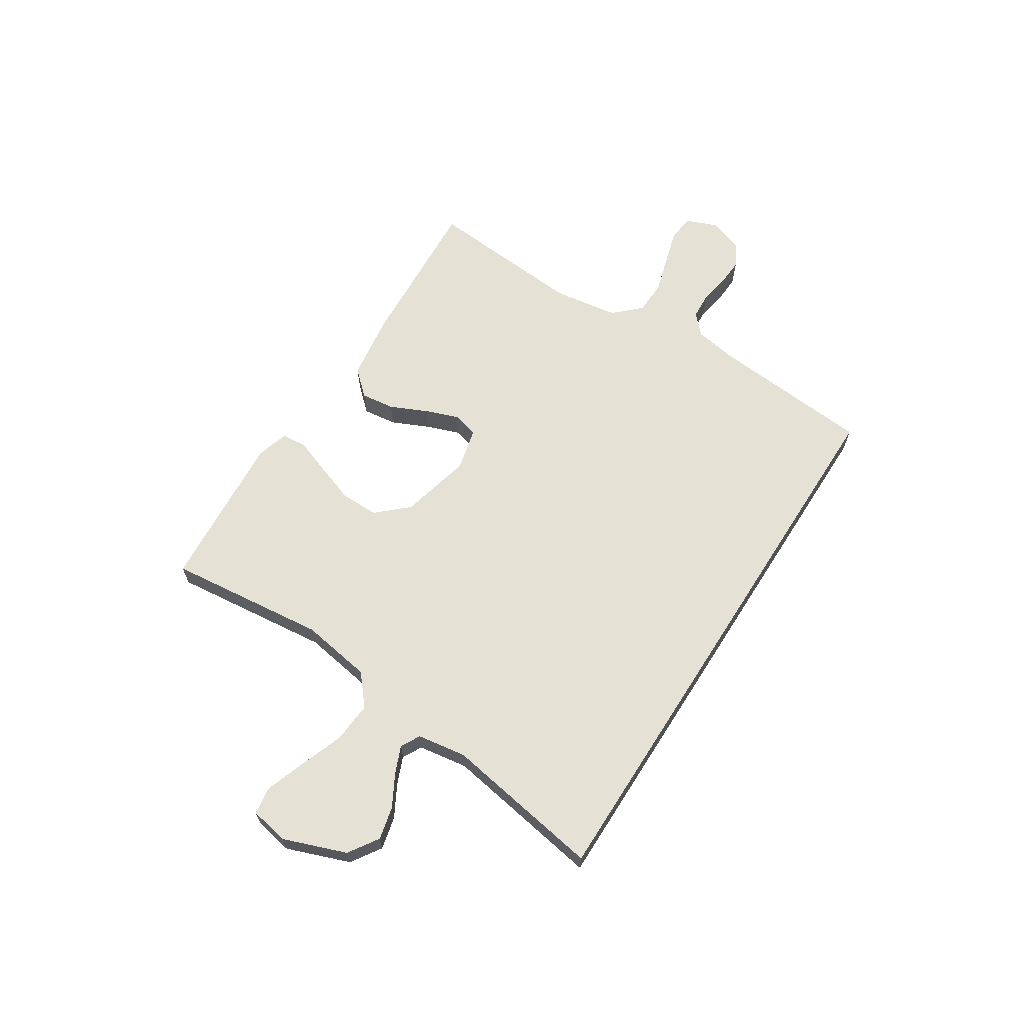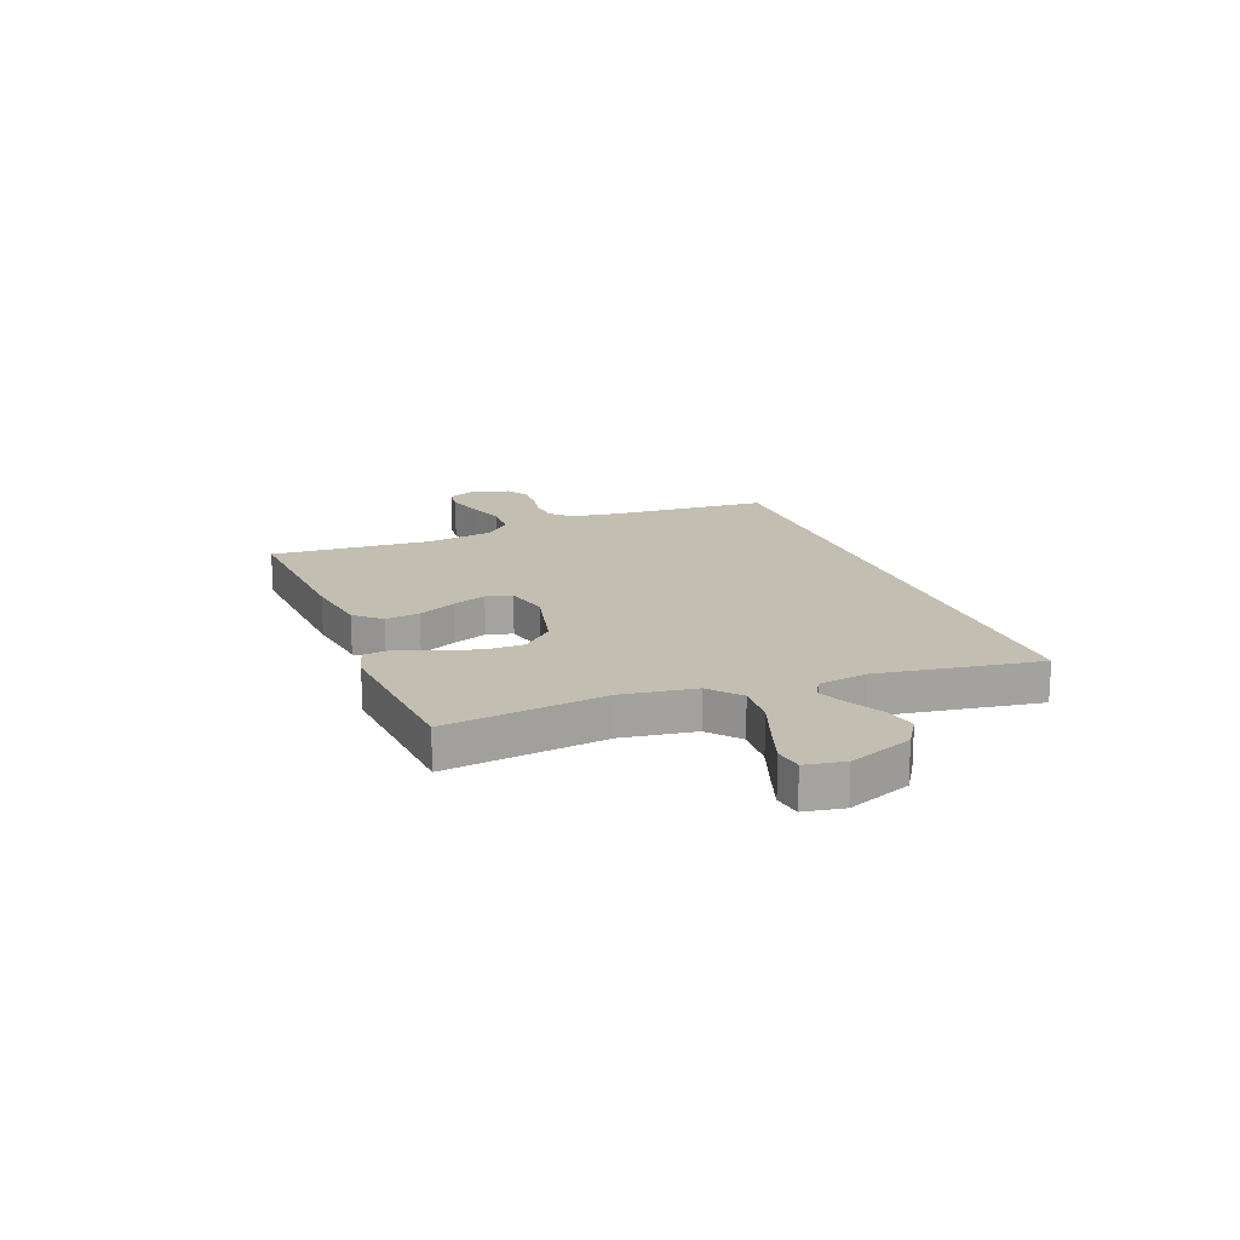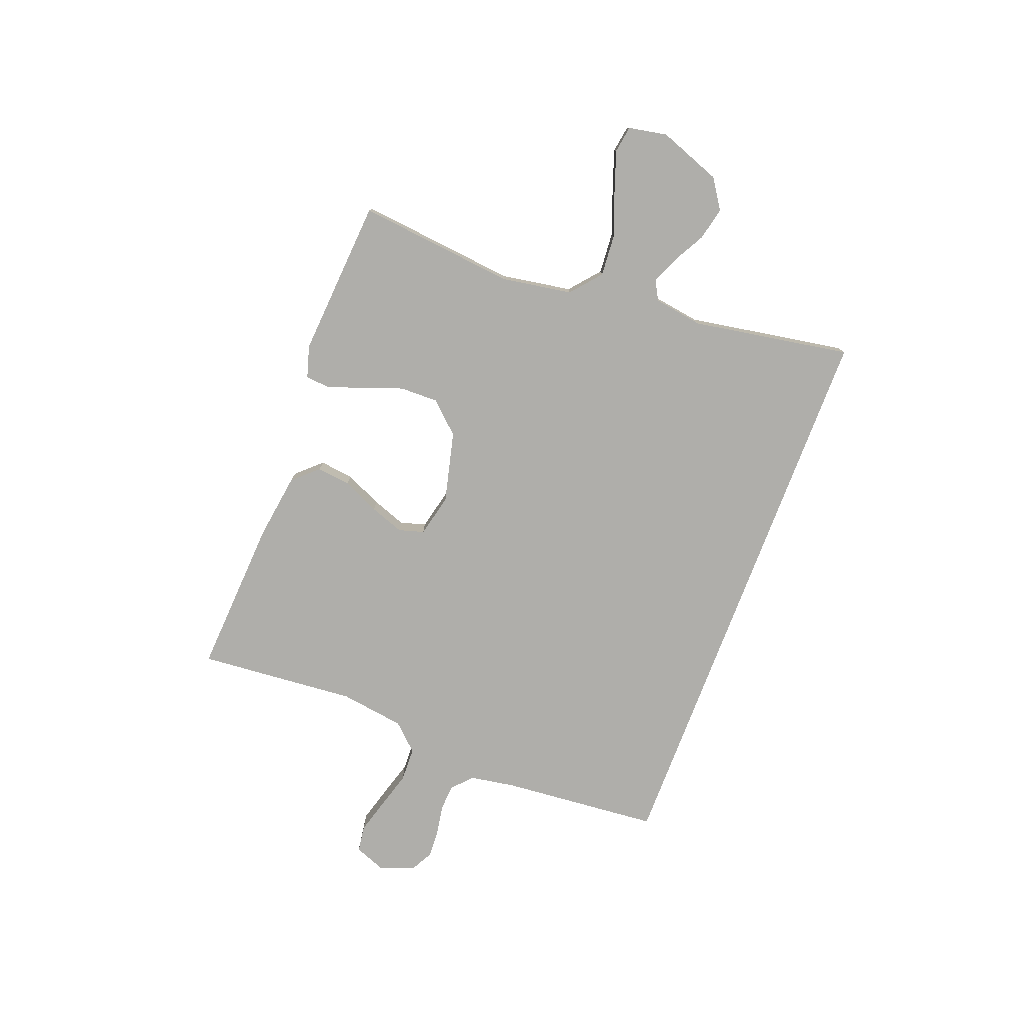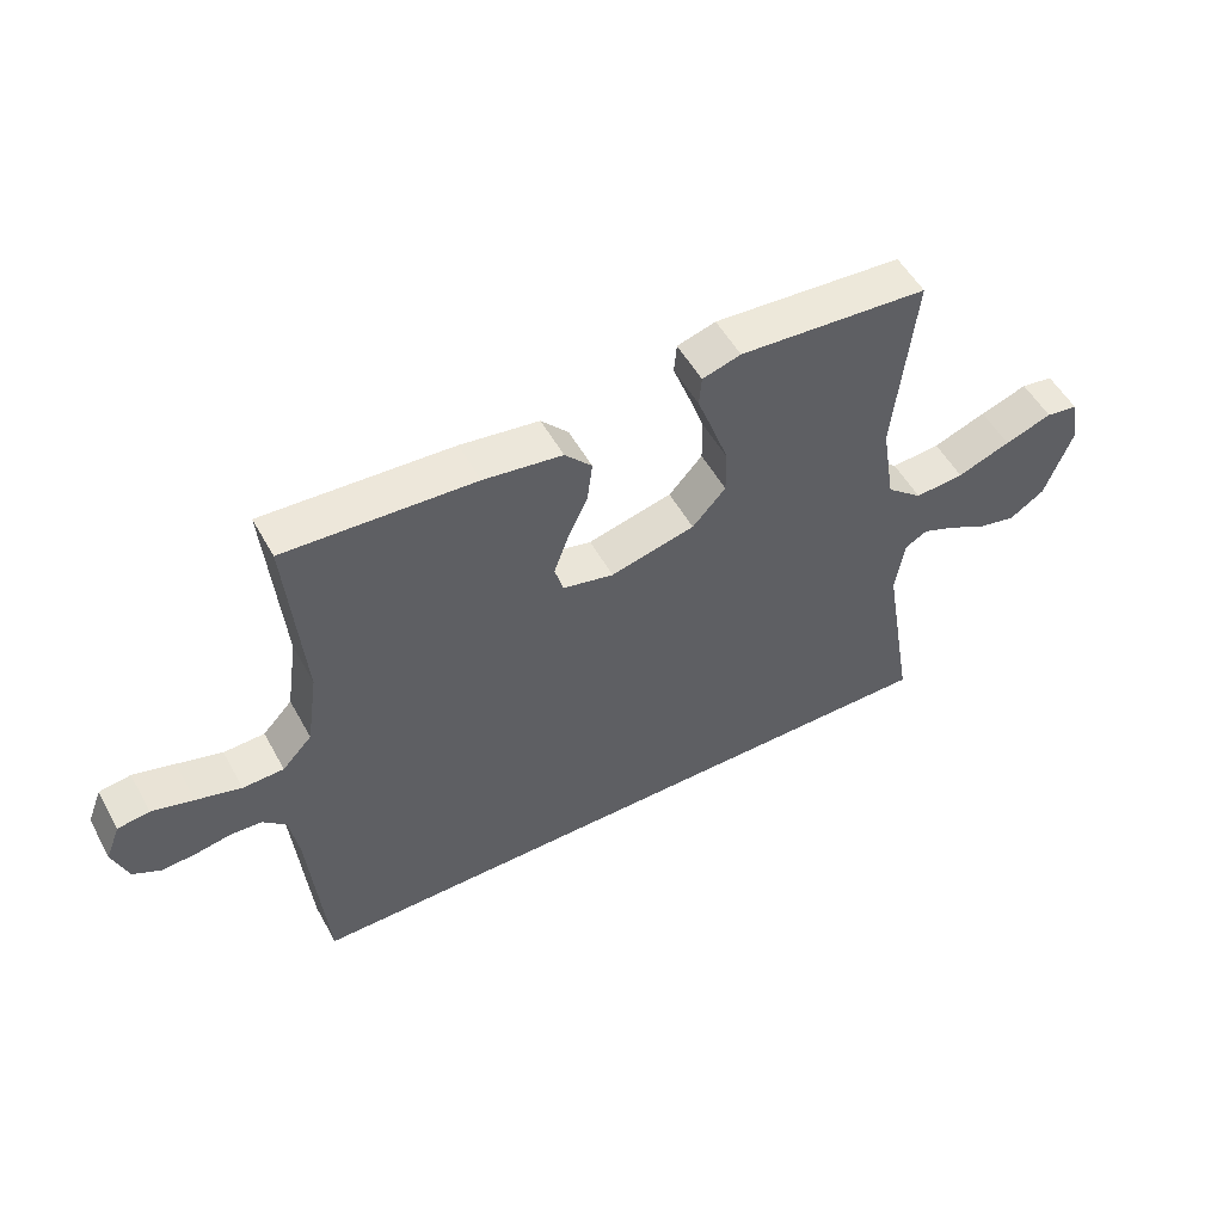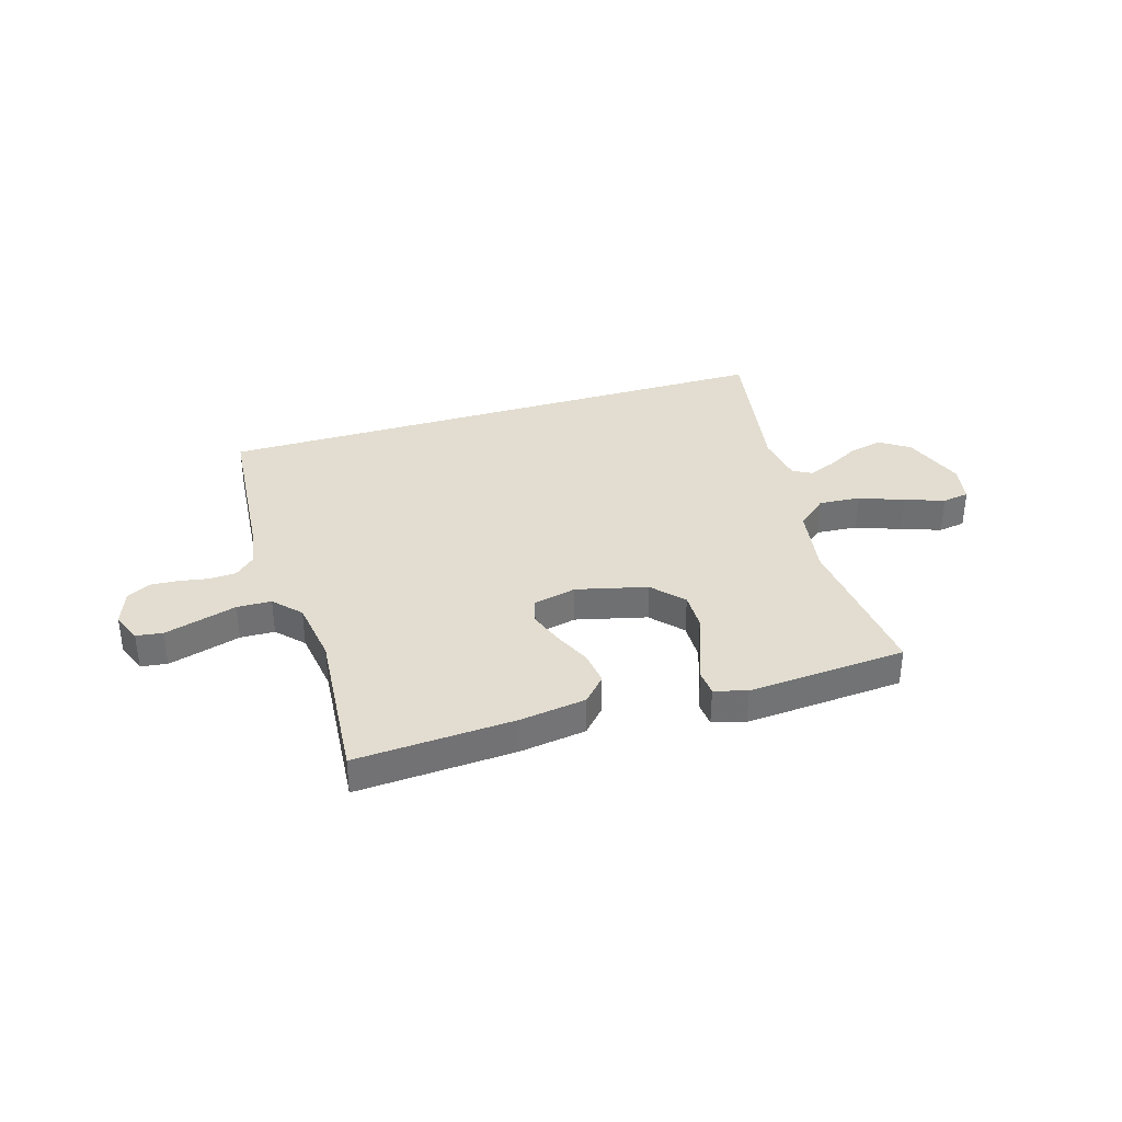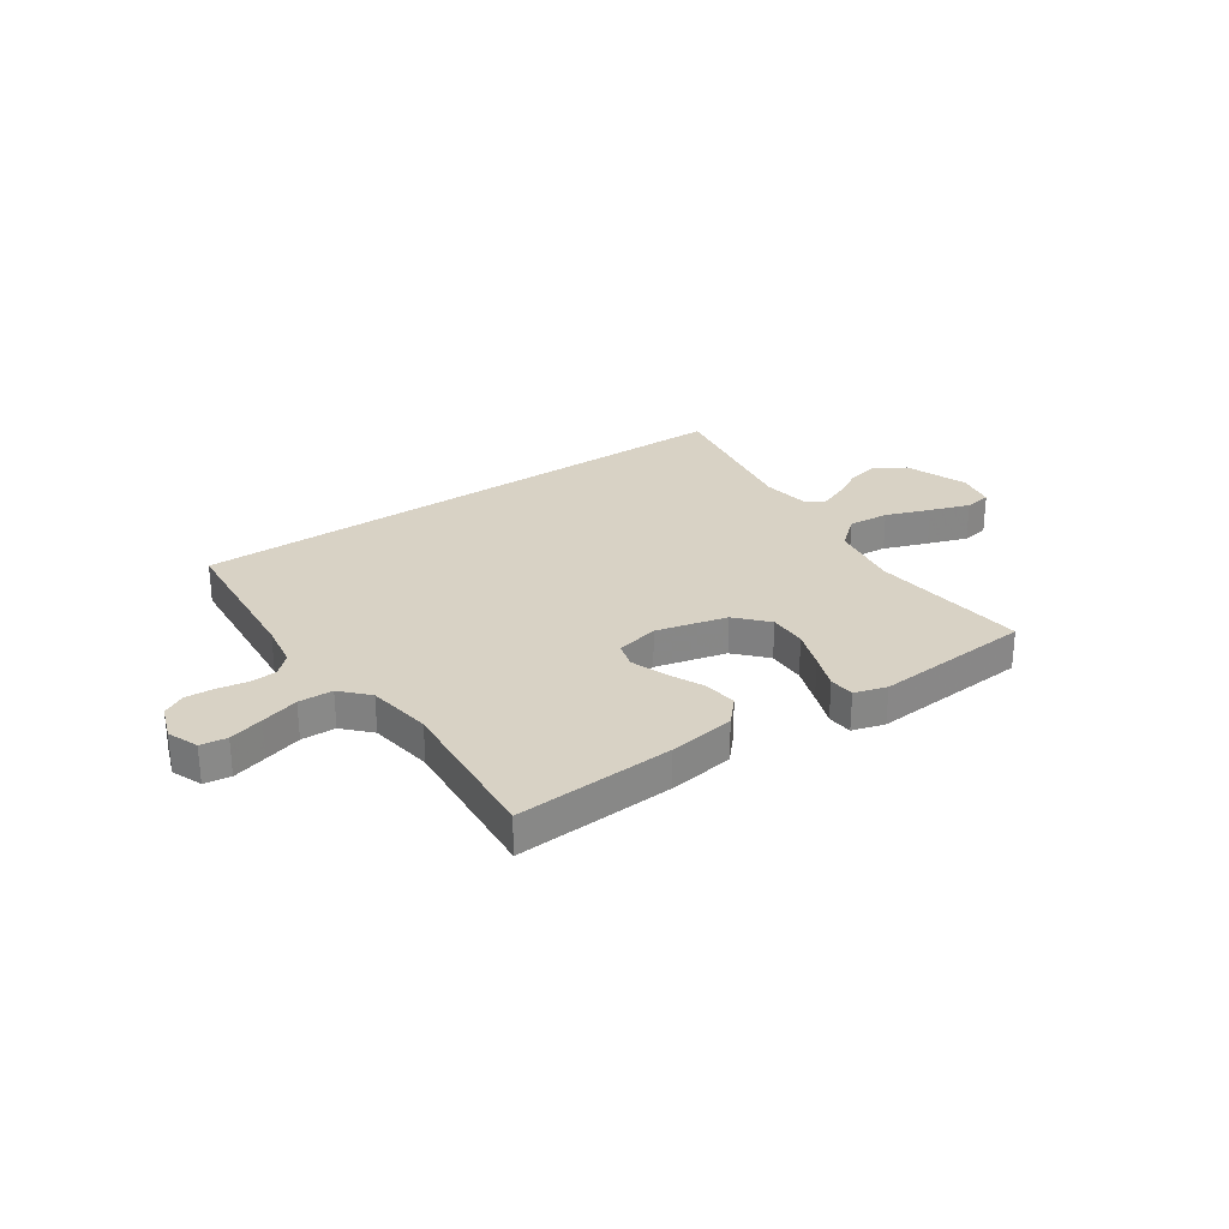
<metadata>
{"format":"obj","ext":"obj","renderer":"f3d","projection":"perspective","resolution":1024,"background":"white","views":[{"elev":64.5,"azim":122.5,"up":"+Y"},{"elev":17.4,"azim":68.1,"up":"+Y"},{"elev":-77.6,"azim":69.2,"up":"+Y"},{"elev":53.1,"azim":-28.5,"up":"+Z"},{"elev":35.3,"azim":-16.9,"up":"+Y"},{"elev":27.7,"azim":-34.6,"up":"+Y"}]}
</metadata>
<code>
v 0.575 0.07 -0.5
v -0.511 0.07 -0.5
v -0.537 0.07 -0.2
v -0.551 0.07 -0.115
v -0.588 0.07 -0.08
v -0.638 0.07 -0.077
v -0.695 0.07 -0.087
v -0.748 0.07 -0.09
v -0.791 0.07 -0.067
v -0.815 0.07 0
v -0.792 0.07 0.058
v -0.742 0.07 0.065
v -0.676 0.07 0.046
v -0.605 0.07 0.025
v -0.54 0.07 0.027
v -0.493 0.07 0.077
v -0.475 0.07 0.2
v -0.5 0.07 0.5
v -0.2 0.07 0.482
v -0.075 0.07 0.464
v -0.032 0.07 0.417
v -0.04 0.07 0.353
v -0.072 0.07 0.283
v -0.095 0.07 0.219
v -0.081 0.07 0.171
v 0 0.07 0.152
v 0.134 0.07 0.185
v 0.187 0.07 0.243
v 0.186 0.07 0.315
v 0.16 0.07 0.389
v 0.135 0.07 0.456
v 0.139 0.07 0.504
v 0.2 0.07 0.522
v 0.5 0.07 0.5
v 0.468 0.07 0.2
v 0.49 0.07 0.066
v 0.547 0.07 0.018
v 0.625 0.07 0.024
v 0.709 0.07 0.055
v 0.784 0.07 0.081
v 0.835 0.07 0.073
v 0.849 0.07 0
v 0.805 0.07 -0.119
v 0.749 0.07 -0.156
v 0.687 0.07 -0.142
v 0.627 0.07 -0.109
v 0.574 0.07 -0.087
v 0.538 0.07 -0.107
v 0.524 0.07 -0.2
v 0.575 0 -0.5
v -0.511 0 -0.5
v -0.537 0 -0.2
v -0.551 0 -0.115
v -0.588 0 -0.08
v -0.638 0 -0.077
v -0.695 0 -0.087
v -0.748 0 -0.09
v -0.791 0 -0.067
v -0.815 0 0
v -0.792 0 0.058
v -0.742 0 0.065
v -0.676 0 0.046
v -0.605 0 0.025
v -0.54 0 0.027
v -0.493 0 0.077
v -0.475 0 0.2
v -0.5 0 0.5
v -0.2 0 0.482
v -0.075 0 0.464
v -0.032 0 0.417
v -0.04 0 0.353
v -0.072 0 0.283
v -0.095 0 0.219
v -0.081 0 0.171
v 0 0 0.152
v 0.134 0 0.185
v 0.187 0 0.243
v 0.186 0 0.315
v 0.16 0 0.389
v 0.135 0 0.456
v 0.139 0 0.504
v 0.2 0 0.522
v 0.5 0 0.5
v 0.468 0 0.2
v 0.49 0 0.066
v 0.547 0 0.018
v 0.625 0 0.024
v 0.709 0 0.055
v 0.784 0 0.081
v 0.835 0 0.073
v 0.849 0 0
v 0.805 0 -0.119
v 0.749 0 -0.156
v 0.687 0 -0.142
v 0.627 0 -0.109
v 0.574 0 -0.087
v 0.538 0 -0.107
v 0.524 0 -0.2
f 43 44 45 46
f 43 46 47
f 42 43 47
f 41 42 47
f 38 39 40 41
f 38 41 47 48
f 32 33 34 35
f 30 31 32 35
f 29 30 35 36
f 28 29 36 37
f 20 21 22 23
f 20 23 24
f 17 18 19 20
f 16 17 20 24
f 15 16 24 25
f 11 12 13 14
f 9 10 11 14
f 9 14 15
f 6 7 8 9
f 5 6 9 15
f 4 5 15 25
f 49 1 2 3
f 48 49 3 4
f 37 38 48 4
f 27 28 37
f 26 27 37 4
f 4 25 26
f 95 94 93 92
f 96 95 92
f 96 92 91
f 96 91 90
f 90 89 88 87
f 97 96 90 87
f 84 83 82 81
f 84 81 80 79
f 85 84 79 78
f 86 85 78 77
f 72 71 70 69
f 73 72 69
f 69 68 67 66
f 73 69 66 65
f 74 73 65 64
f 63 62 61 60
f 63 60 59 58
f 64 63 58
f 58 57 56 55
f 64 58 55 54
f 74 64 54 53
f 52 51 50 98
f 53 52 98 97
f 53 97 87 86
f 86 77 76
f 53 86 76 75
f 75 74 53
f 1 50 51 2
f 2 51 52 3
f 3 52 53 4
f 4 53 54 5
f 5 54 55 6
f 6 55 56 7
f 7 56 57 8
f 8 57 58 9
f 9 58 59 10
f 10 59 60 11
f 11 60 61 12
f 12 61 62 13
f 13 62 63 14
f 14 63 64 15
f 15 64 65 16
f 16 65 66 17
f 17 66 67 18
f 18 67 68 19
f 19 68 69 20
f 20 69 70 21
f 21 70 71 22
f 22 71 72 23
f 23 72 73 24
f 24 73 74 25
f 25 74 75 26
f 26 75 76 27
f 27 76 77 28
f 28 77 78 29
f 29 78 79 30
f 30 79 80 31
f 31 80 81 32
f 32 81 82 33
f 33 82 83 34
f 34 83 84 35
f 35 84 85 36
f 36 85 86 37
f 37 86 87 38
f 38 87 88 39
f 39 88 89 40
f 40 89 90 41
f 41 90 91 42
f 42 91 92 43
f 43 92 93 44
f 44 93 94 45
f 45 94 95 46
f 46 95 96 47
f 47 96 97 48
f 48 97 98 49
f 49 98 50 1

</code>
